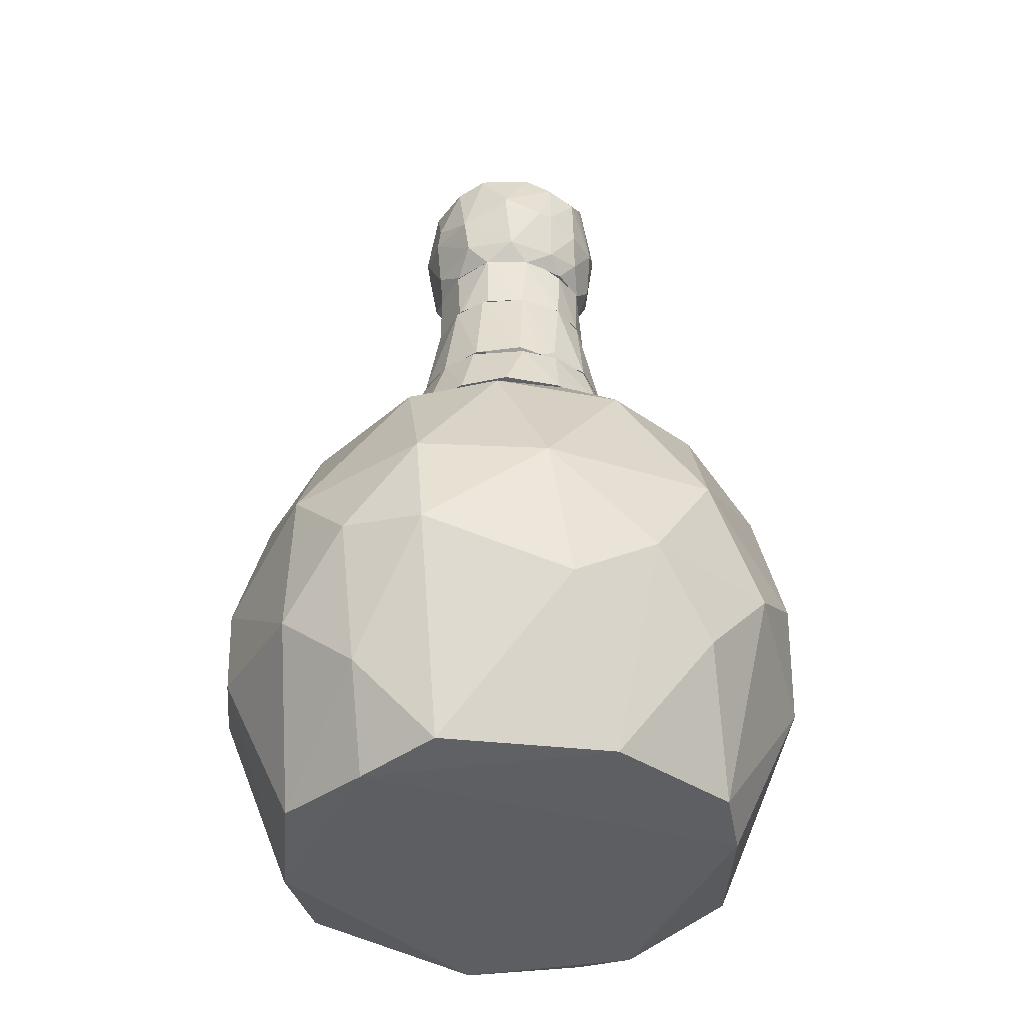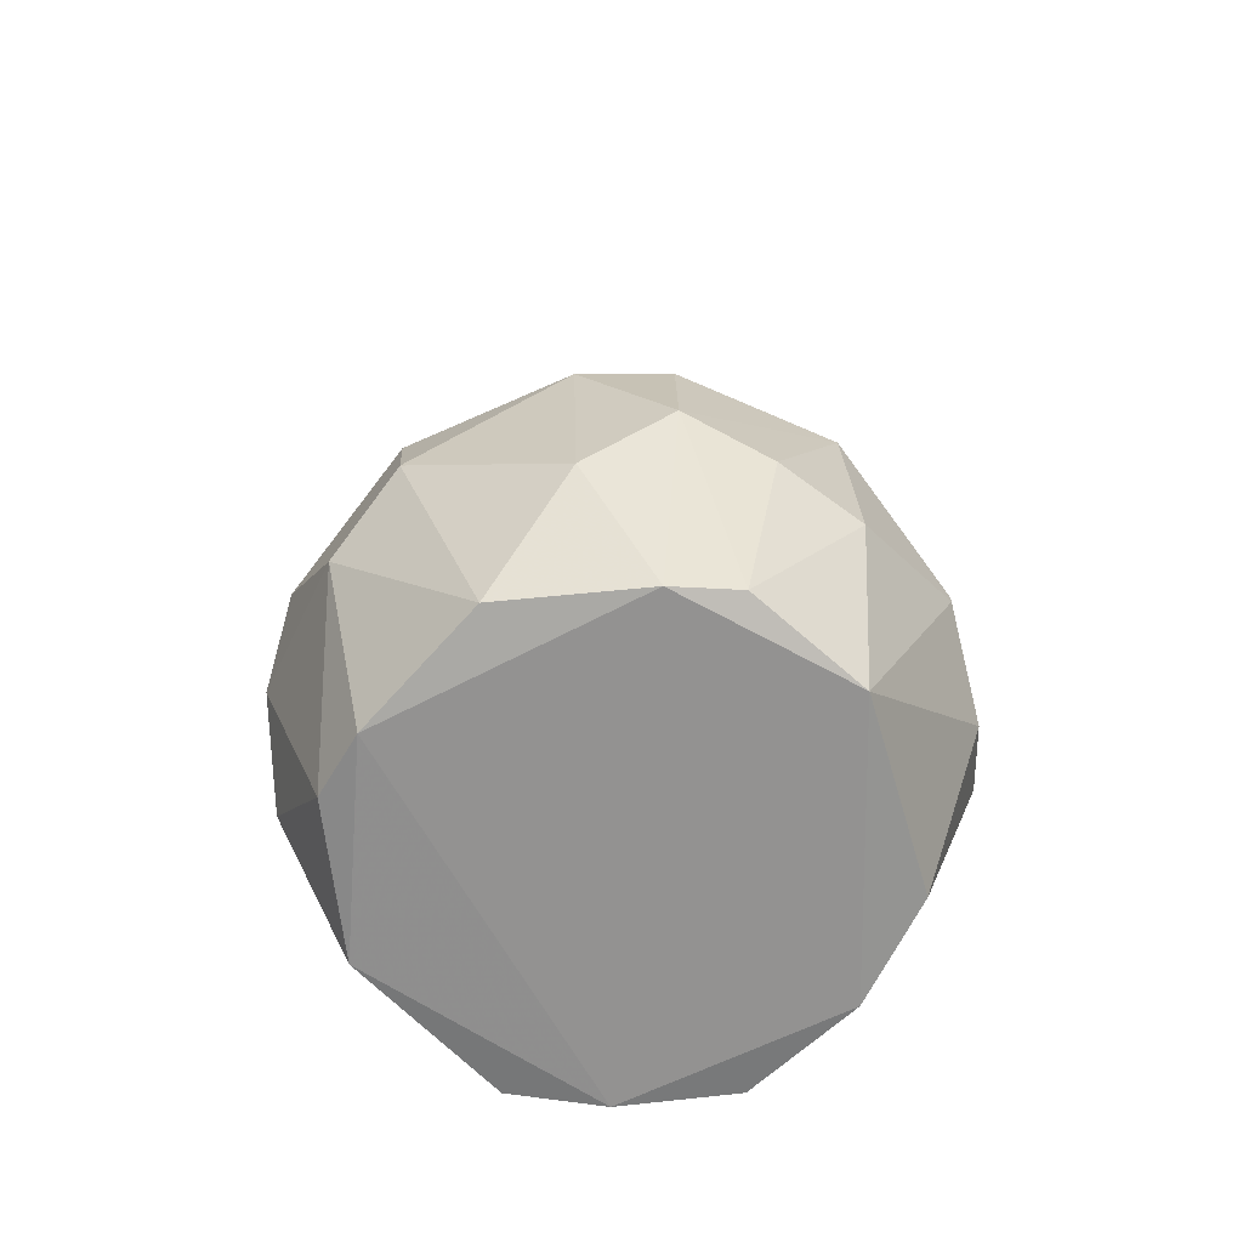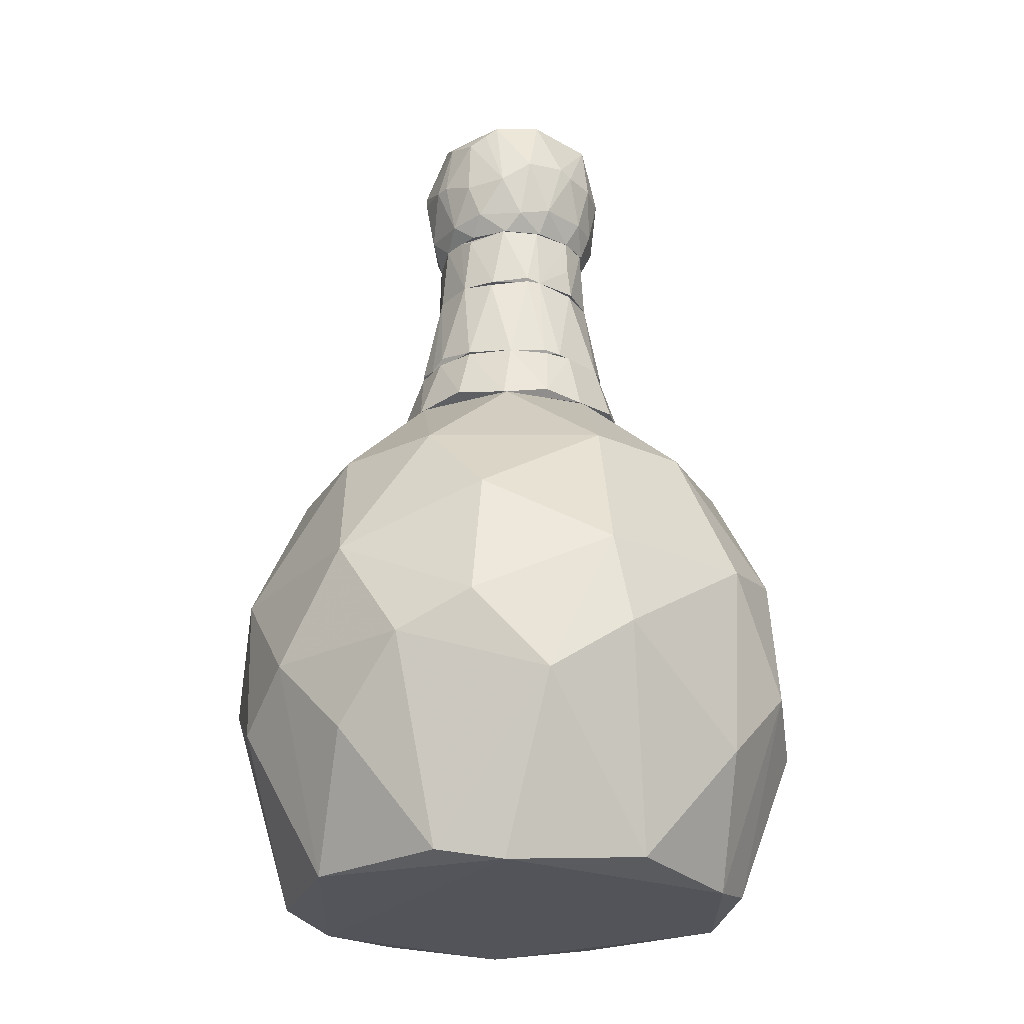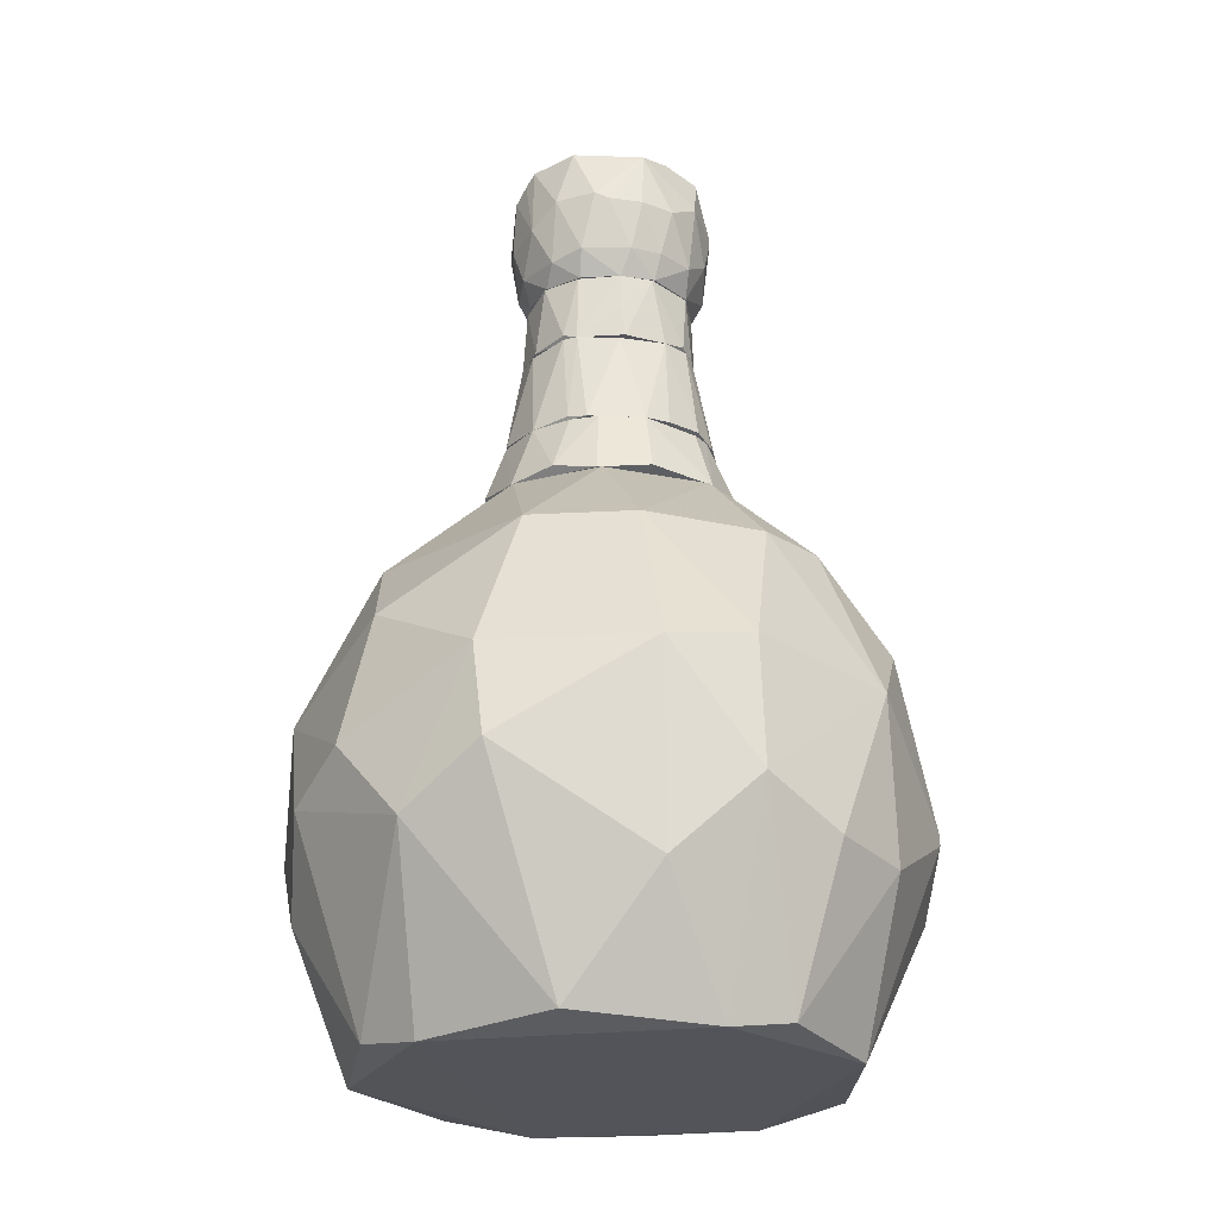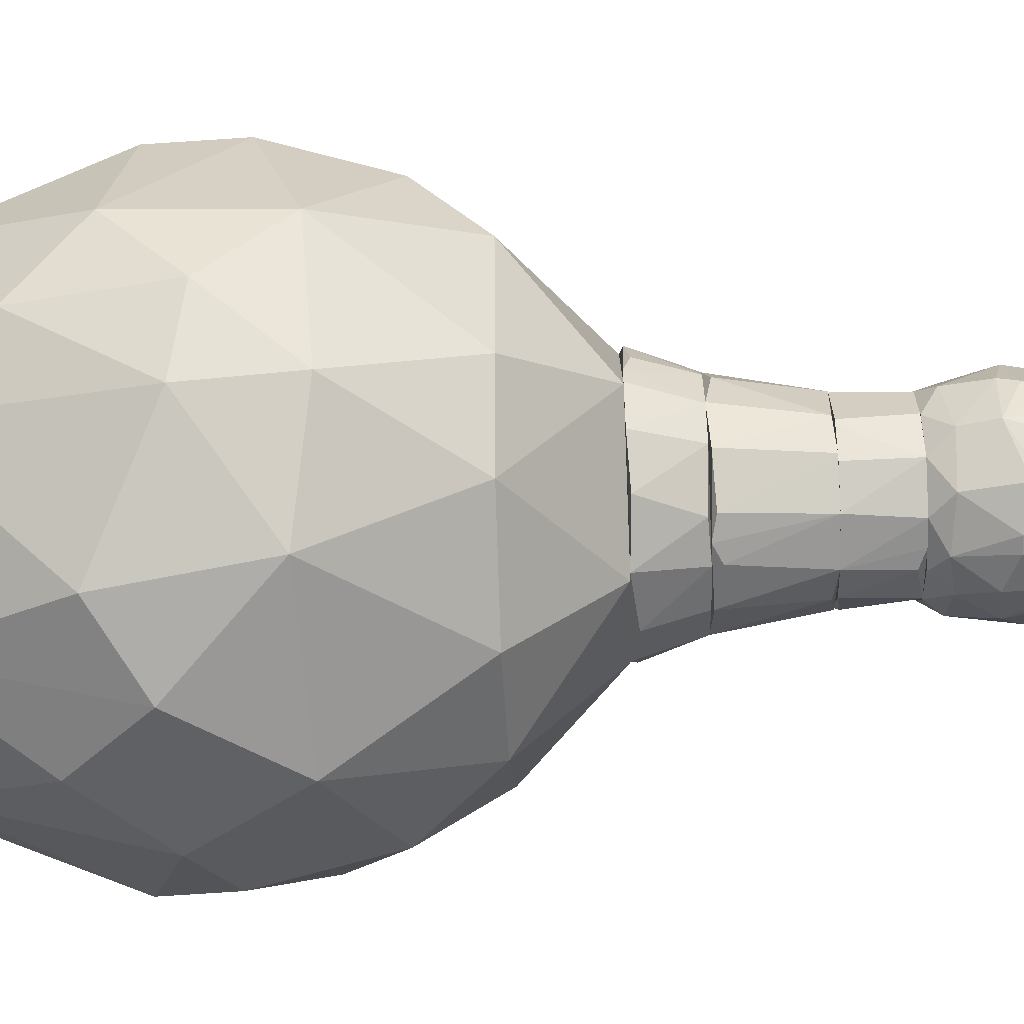
<metadata>
{"format":"obj","ext":"obj","renderer":"f3d","projection":"perspective","resolution":1024,"background":"white","views":[{"elev":-38.8,"azim":-27.1,"up":"+Z"},{"elev":-66.5,"azim":112.0,"up":"+Z"},{"elev":-23.8,"azim":52.1,"up":"+Z"},{"elev":-23.8,"azim":95.3,"up":"+Z"},{"elev":-65.1,"azim":-88.1,"up":"+Y"}]}
</metadata>
<code>
o convex_0
v -0.1097 -0.3068 -0.1698
v 0.01976 0.3332 -0.2708
v 0.01976 0.3332 -0.2812
v 0.3256 -0.08651 -0.263
v 0.08972 0.1129 0.09973
v -0.2652 0.01184 -0.504
v -0.2859 0.07925 -0.08171
v 0.196 -0.1616 -0.5118
v 0.1908 0.1881 -0.5014
v 0.004252 -0.141 0.09973
v 0.2789 0.1648 -0.1517
v 0.2167 -0.2109 -0.09207
v -0.00869 -0.2627 -0.5066
v -0.1382 0.2295 -0.5014
v -0.2911 -0.1694 -0.2475
v -0.2263 0.2321 -0.1543
v 0.1701 -0.2911 -0.276
v -0.1356 -0.04503 0.09973
v -0.03201 0.2502 -0.003953
v 0.2452 -0.06322 -0.003953
v -0.3196 0.08704 -0.3122
v -0.1849 -0.1927 -0.5014
v -0.2082 -0.1461 -0.006587
v 0.1649 0.2839 -0.1724
v 0.3048 0.07925 -0.3744
v -0.1045 0.09993 0.09973
v 0.009442 -0.255 -0.009161
v -0.08641 -0.3171 -0.3356
v 0.07159 0.2502 -0.5118
v -0.1719 0.2891 -0.2811
v 0.2271 0.2373 -0.3355
v 0.08972 -0.3145 -0.1594
v 0.2634 -0.02173 -0.5014
v 0.1856 0.1725 -0.003953
v 0.1079 -0.09168 0.09973
v -0.3144 -0.08135 -0.162
v -0.3196 -0.08135 -0.3304
v -0.2134 0.1388 -0.5118
v 0.3177 0.07925 -0.1646
v -0.08378 0.3072 -0.1361
v 0.2841 -0.1694 -0.3226
v -0.1693 0.1906 -0.006527
v -0.2315 -0.2446 -0.263
v 0.08716 -0.3067 -0.3667
v -0.2859 0.1699 -0.3097
v 0.2504 0.05333 -0.006587
v -0.1304 -0.2213 -0.009161
v -0.2522 0.01184 -0.006587
v 0.1286 -0.2213 -0.006527
v 0.07678 0.2943 -0.09985
v -0.2315 -0.2264 -0.1491
v -0.08378 0.3176 -0.333
v 0.31 -0.09947 -0.162
v 0.1467 0.2891 -0.3459
v -0.2289 -0.1046 -0.5118
v 0.1494 -0.2213 -0.5014
v -0.3222 0.08959 -0.2138
v 0.006814 -0.3353 -0.2812
v 0.1286 0.2217 -0.006527
v 0.2893 0.1699 -0.2915
v 0.2245 0.1259 -0.5118
v 0.2375 -0.2394 -0.2345
v 0.139 0.004121 0.09973
v -0.2652 -0.1539 -0.4056
f 6 55 64
f 10 5 18
f 3 2 24
f 18 5 26
f 5 19 26
f 22 13 28
f 27 1 32
f 25 4 33
f 11 24 34
f 5 10 35
f 21 6 37
f 15 36 37
f 6 21 38
f 29 8 38
f 14 29 38
f 4 25 39
f 30 16 40
f 33 4 41
f 8 33 41
f 16 7 42
f 26 19 42
f 40 16 42
f 19 40 42
f 28 1 43
f 22 28 43
f 30 14 45
f 16 30 45
f 38 21 45
f 14 38 45
f 34 5 46
f 11 34 46
f 20 39 46
f 39 11 46
f 10 18 47
f 18 23 47
f 27 10 47
f 1 27 47
f 23 18 48
f 18 26 48
f 7 36 48
f 36 23 48
f 42 7 48
f 26 42 48
f 12 20 49
f 10 27 49
f 32 12 49
f 27 32 49
f 35 10 49
f 20 35 49
f 24 2 50
f 40 19 50
f 2 40 50
f 36 15 51
f 23 36 51
f 15 43 51
f 43 1 51
f 47 23 51
f 1 47 51
f 2 3 52
f 3 29 52
f 29 14 52
f 14 30 52
f 40 2 52
f 30 40 52
f 20 12 53
f 4 39 53
f 39 20 53
f 41 4 53
f 3 24 54
f 9 29 54
f 29 3 54
f 24 31 54
f 31 9 54
f 8 13 55
f 13 22 55
f 38 8 55
f 6 38 55
f 13 8 56
f 8 41 56
f 41 17 56
f 44 13 56
f 17 44 56
f 7 16 57
f 36 7 57
f 21 37 57
f 37 36 57
f 16 45 57
f 45 21 57
f 1 28 58
f 28 13 58
f 17 32 58
f 32 1 58
f 13 44 58
f 44 17 58
f 19 5 59
f 5 34 59
f 34 24 59
f 24 50 59
f 50 19 59
f 24 11 60
f 31 24 60
f 9 31 60
f 39 25 60
f 11 39 60
f 8 29 61
f 29 9 61
f 33 8 61
f 25 33 61
f 9 60 61
f 60 25 61
f 12 32 62
f 32 17 62
f 17 41 62
f 53 12 62
f 41 53 62
f 5 35 63
f 35 20 63
f 46 5 63
f 20 46 63
f 37 6 64
f 15 37 64
f 43 15 64
f 22 43 64
f 55 22 64
o convex_1
v 0.139 -0.001048 0.09973
v -0.1383 -0.01918 0.09973
v -0.1356 -0.03989 0.09973
v 0.04573 0.1078 0.1697
v 0.004258 -0.1176 0.1697
v -0.01387 0.1389 0.09973
v -0.1045 0.05336 0.1697
v -0.003504 -0.141 0.09973
v 0.09236 -0.07356 0.1697
v -0.0916 -0.07616 0.1697
v 0.08457 0.1155 0.09973
v 0.1105 0.04818 0.1697
v 0.1053 -0.09433 0.09973
v -0.1072 0.0948 0.09973
v -0.05274 0.1052 0.1697
v -0.06829 -0.1228 0.1023
v 0.05867 -0.128 0.1075
v -0.1175 0.01448 0.1697
v 0.1131 -0.03211 0.1697
v 0.1286 0.05593 0.1049
v -0.1305 0.05593 0.1023
v -0.03976 -0.1125 0.1671
v -0.0605 0.1311 0.1023
v -0.1123 -0.08654 0.09973
v 0.1312 -0.04767 0.1075
v -0.02163 0.1155 0.1697
v 0.03275 0.1363 0.1049
v 0.05088 -0.1073 0.1697
v -0.1123 -0.03729 0.1697
v 0.06902 0.09738 0.1671
v -0.08123 0.08702 0.1671
v 0.1183 -0.001048 0.1697
v -0.1383 0.009279 0.1075
f 82 85 97
f 67 66 65
f 65 66 70
f 69 68 71
f 67 65 72
f 68 69 73
f 69 71 74
f 65 70 75
f 68 73 76
f 72 65 77
f 70 66 78
f 71 68 79
f 69 72 81
f 72 77 81
f 74 71 82
f 76 73 83
f 65 75 84
f 75 76 84
f 78 66 85
f 71 78 85
f 82 71 85
f 72 69 86
f 69 74 86
f 80 72 86
f 74 80 86
f 70 78 87
f 67 72 88
f 72 80 88
f 80 74 88
f 77 65 89
f 73 77 89
f 83 73 89
f 79 68 90
f 70 87 90
f 87 79 90
f 68 75 91
f 75 70 91
f 90 68 91
f 70 90 91
f 73 69 92
f 77 73 92
f 69 81 92
f 81 77 92
f 66 67 93
f 82 66 93
f 74 82 93
f 67 88 93
f 88 74 93
f 75 68 94
f 68 76 94
f 76 75 94
f 78 71 95
f 71 79 95
f 87 78 95
f 79 87 95
f 76 83 96
f 65 84 96
f 84 76 96
f 89 65 96
f 83 89 96
f 66 82 97
f 85 66 97
o convex_2
v 0.05867 -0.07876 0.2759
v -0.01127 0.1156 0.1723
v -0.01127 0.1156 0.1697
v -0.1123 -0.03472 0.1697
v -0.07863 0.05334 0.2811
v 0.09235 -0.07359 0.1697
v 0.06903 0.0663 0.2811
v -0.0294 -0.09172 0.2811
v 0.1105 0.04817 0.1697
v -0.01644 -0.1151 0.1697
v 0.09235 -0.02693 0.2811
v -0.102 0.05853 0.1697
v -0.09419 -0.02953 0.2785
v -0.02683 0.09222 0.2811
v -0.08902 -0.07876 0.1723
v 0.06126 0.1 0.1749
v 0.0509 -0.1073 0.1723
v 0.02498 0.09222 0.2811
v -0.06051 0.09998 0.1723
v 0.1157 -0.01397 0.1723
v 0.02239 -0.09432 0.2811
v 0.09494 0.01966 0.2759
v -0.1149 0.01449 0.1775
v -0.07347 -0.06321 0.2811
v -0.09159 0.03002 0.2811
v -0.04238 -0.1099 0.1749
v 0.03015 0.113 0.1697
v -0.07347 0.0637 0.2785
v 0.04571 0.08705 0.2811
v 0.08718 -0.04249 0.2811
v 0.004237 -0.1151 0.1801
v 0.1105 -0.03472 0.1749
v 0.09235 0.07149 0.1723
f 124 113 130
f 104 102 105
f 101 106 107
f 106 103 107
f 104 105 108
f 100 106 109
f 106 101 109
f 102 104 111
f 101 107 112
f 110 101 112
f 103 98 114
f 107 103 114
f 99 111 115
f 111 104 115
f 99 100 116
f 100 109 116
f 111 99 116
f 103 106 117
f 108 105 118
f 114 98 118
f 106 104 119
f 104 108 119
f 117 106 119
f 108 117 119
f 109 101 120
f 101 110 120
f 105 102 121
f 110 112 121
f 102 109 122
f 109 120 122
f 120 110 122
f 121 102 122
f 110 121 122
f 107 105 123
f 112 107 123
f 105 121 123
f 121 112 123
f 100 99 124
f 106 100 124
f 99 115 124
f 109 102 125
f 102 111 125
f 116 109 125
f 111 116 125
f 104 113 126
f 115 104 126
f 113 124 126
f 124 115 126
f 98 103 127
f 118 98 127
f 108 118 127
f 105 107 128
f 107 114 128
f 118 105 128
f 114 118 128
f 103 117 129
f 117 108 129
f 127 103 129
f 108 127 129
f 104 106 130
f 113 104 130
f 106 124 130
o convex_3
v 0.09237 0.01968 0.3148
v -0.09161 -0.03213 0.2811
v -0.08902 -0.03732 0.2811
v -0.06827 -0.06583 0.3563
v -0.02165 0.08964 0.3563
v 0.06643 -0.06581 0.3563
v 0.0224 -0.09433 0.2811
v 0.02499 0.09224 0.2811
v 0.07681 0.05334 0.3563
v -0.08124 0.04815 0.2811
v -0.08902 0.03002 0.3563
v 0.09237 -0.02695 0.2811
v 0.006842 -0.08915 0.3563
v -0.02941 -0.09174 0.2811
v 0.06903 0.0663 0.2811
v -0.02682 0.09224 0.2811
v 0.03535 0.08703 0.3537
v 0.08718 -0.02695 0.3563
v -0.06309 0.0689 0.3511
v 0.05867 -0.07618 0.2811
v -0.08902 -0.01918 0.3563
v -0.02165 -0.08915 0.3563
v -0.06827 -0.06842 0.2811
v 0.09237 0.02485 0.2811
v -0.09161 0.02742 0.2811
v 0.02759 -0.08913 0.3485
v 0.08718 -0.04251 0.2863
v 0.08976 0.01968 0.3563
v -0.07346 0.06112 0.2811
v 0.0483 0.08446 0.2863
f 147 139 160
f 132 133 134
f 135 134 136
f 133 132 137
f 137 132 138
f 135 136 139
f 138 132 140
f 134 135 141
f 137 138 142
f 136 134 143
f 133 137 144
f 142 138 145
f 135 138 146
f 138 140 146
f 138 135 147
f 135 139 147
f 139 136 148
f 141 135 149
f 135 146 149
f 137 142 150
f 132 134 151
f 141 132 151
f 134 141 151
f 143 134 152
f 137 143 152
f 144 137 152
f 134 144 152
f 134 133 153
f 133 144 153
f 144 134 153
f 139 131 154
f 131 142 154
f 145 139 154
f 142 145 154
f 140 132 155
f 132 141 155
f 141 140 155
f 136 143 156
f 143 137 156
f 150 136 156
f 137 150 156
f 148 136 157
f 142 148 157
f 136 150 157
f 150 142 157
f 131 139 158
f 142 131 158
f 139 148 158
f 148 142 158
f 140 141 159
f 146 140 159
f 141 149 159
f 149 146 159
f 139 145 160
f 145 138 160
f 138 147 160
o convex_4
v 0.004239 -0.1125 0.434
v 0.001657 0.113 0.4495
v 0.001657 0.113 0.4444
v -0.1123 -0.0088 0.4444
v -0.06569 0.06371 0.3563
v 0.08977 0.01967 0.3563
v 0.09494 -0.03213 0.5117
v -0.09937 0.01964 0.5065
v -0.06828 -0.06582 0.3563
v -0.06828 -0.07357 0.5065
v 0.06384 0.06888 0.5117
v 0.06903 -0.06322 0.3563
v 0.05349 0.0922 0.3822
v -0.07606 0.0715 0.504
v 0.1131 0.009295 0.4417
v 0.05866 -0.08913 0.4962
v -0.08383 0.07925 0.4288
v 0.082 -0.07878 0.4236
v -0.102 0.009295 0.3744
v -0.02165 0.08964 0.3563
v -0.02165 -0.09173 0.5117
v -0.05792 -0.0995 0.4417
v 0.009425 -0.1021 0.3744
v -0.02423 0.09483 0.5117
v 0.08459 0.07667 0.4366
v -0.09937 -0.05803 0.4211
v 0.09494 0.04557 0.504
v 0.1053 -0.02175 0.3848
v 0.03535 0.09999 0.5014
v -0.05013 0.1026 0.4444
v -0.1046 0.04818 0.434
v -0.09937 -0.03991 0.4936
v 0.1027 -0.05026 0.4469
v 0.07682 0.05595 0.3563
v 0.04312 -0.1047 0.4185
v -0.04755 -0.09433 0.3796
v -0.02165 0.1026 0.3796
v -0.0916 -0.01399 0.5117
v -0.07606 0.07667 0.3822
v 0.1053 0.04557 0.4392
v 0.05349 0.09999 0.4573
v 0.006843 -0.1047 0.4936
v -0.02165 -0.08915 0.3563
v -0.089 -0.02175 0.3563
v 0.06903 -0.07875 0.5065
v 0.1001 0.03262 0.3848
v 0.03277 0.08704 0.3563
v 0.0198 0.1078 0.4029
v 0.05089 -0.09171 0.3796
v 0.08977 -0.05545 0.377
v -0.07865 -0.07099 0.5014
v 0.04312 -0.1021 0.4832
v -0.089 0.03002 0.3563
v -0.01386 -0.1125 0.434
v -0.0916 -0.05545 0.3822
v 0.08459 0.06371 0.3848
v 0.08977 -0.02436 0.3563
v 0.1131 -0.006196 0.4495
v 0.03017 -0.08654 0.3563
v -0.05792 -0.0995 0.4521
v -0.1123 -0.001033 0.4236
v -0.102 0.02227 0.5014
f 192 168 222
f 165 166 169
f 169 166 172
f 166 165 180
f 167 171 181
f 174 168 184
f 181 171 184
f 171 167 187
f 162 184 189
f 184 171 189
f 171 187 189
f 162 163 190
f 177 174 190
f 184 162 190
f 174 184 190
f 174 177 191
f 164 186 192
f 166 180 194
f 161 183 195
f 182 186 196
f 190 163 197
f 170 181 198
f 184 168 198
f 181 184 198
f 168 192 198
f 180 165 199
f 177 190 199
f 191 177 199
f 197 180 199
f 190 197 199
f 187 175 200
f 185 187 200
f 163 162 201
f 185 173 201
f 187 185 201
f 162 189 201
f 189 187 201
f 169 172 203
f 196 169 203
f 183 196 203
f 165 169 204
f 176 178 205
f 167 181 205
f 193 167 205
f 178 193 205
f 202 176 205
f 181 202 205
f 188 166 206
f 175 188 206
f 166 194 206
f 200 175 206
f 194 180 207
f 173 194 207
f 180 197 207
f 207 197 208
f 197 163 208
f 163 201 208
f 201 173 208
f 173 207 208
f 178 195 209
f 195 183 209
f 193 178 210
f 188 193 210
f 209 172 210
f 178 209 210
f 192 186 211
f 170 198 211
f 198 192 211
f 178 176 212
f 161 195 212
f 195 178 212
f 176 202 212
f 202 161 212
f 179 191 213
f 199 165 213
f 191 199 213
f 165 204 213
f 204 179 213
f 183 161 214
f 182 196 214
f 196 183 214
f 161 202 214
f 169 196 215
f 196 186 215
f 204 169 215
f 179 204 215
f 173 185 216
f 194 173 216
f 185 200 216
f 206 194 216
f 200 206 216
f 172 166 217
f 166 188 217
f 210 172 217
f 188 210 217
f 187 167 218
f 175 187 218
f 188 175 218
f 167 193 218
f 193 188 218
f 203 172 219
f 183 203 219
f 172 209 219
f 209 183 219
f 181 170 220
f 186 182 220
f 202 181 220
f 170 211 220
f 211 186 220
f 182 214 220
f 214 202 220
f 186 164 221
f 164 191 221
f 191 179 221
f 179 215 221
f 215 186 221
f 168 174 222
f 191 164 222
f 174 191 222
f 164 192 222

</code>
